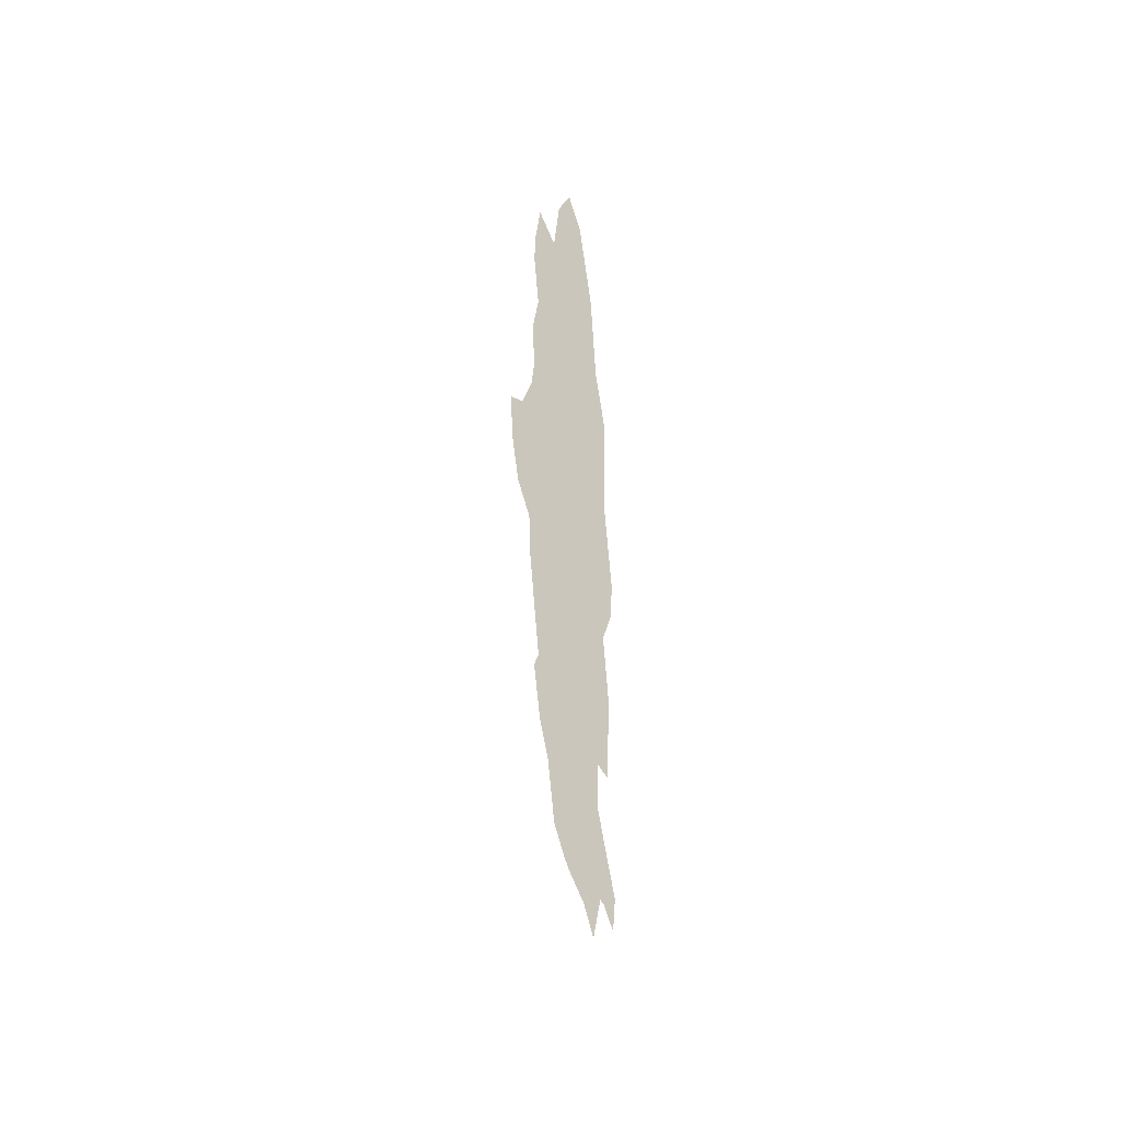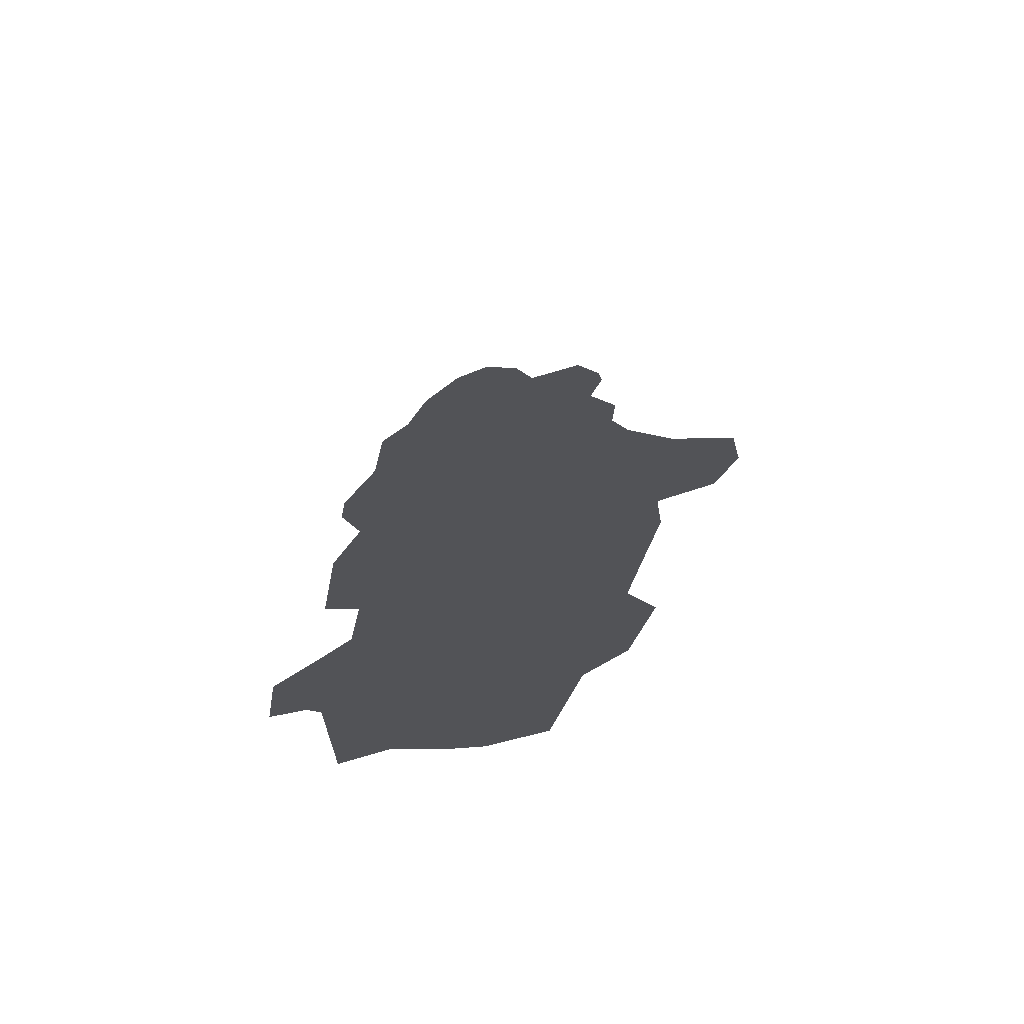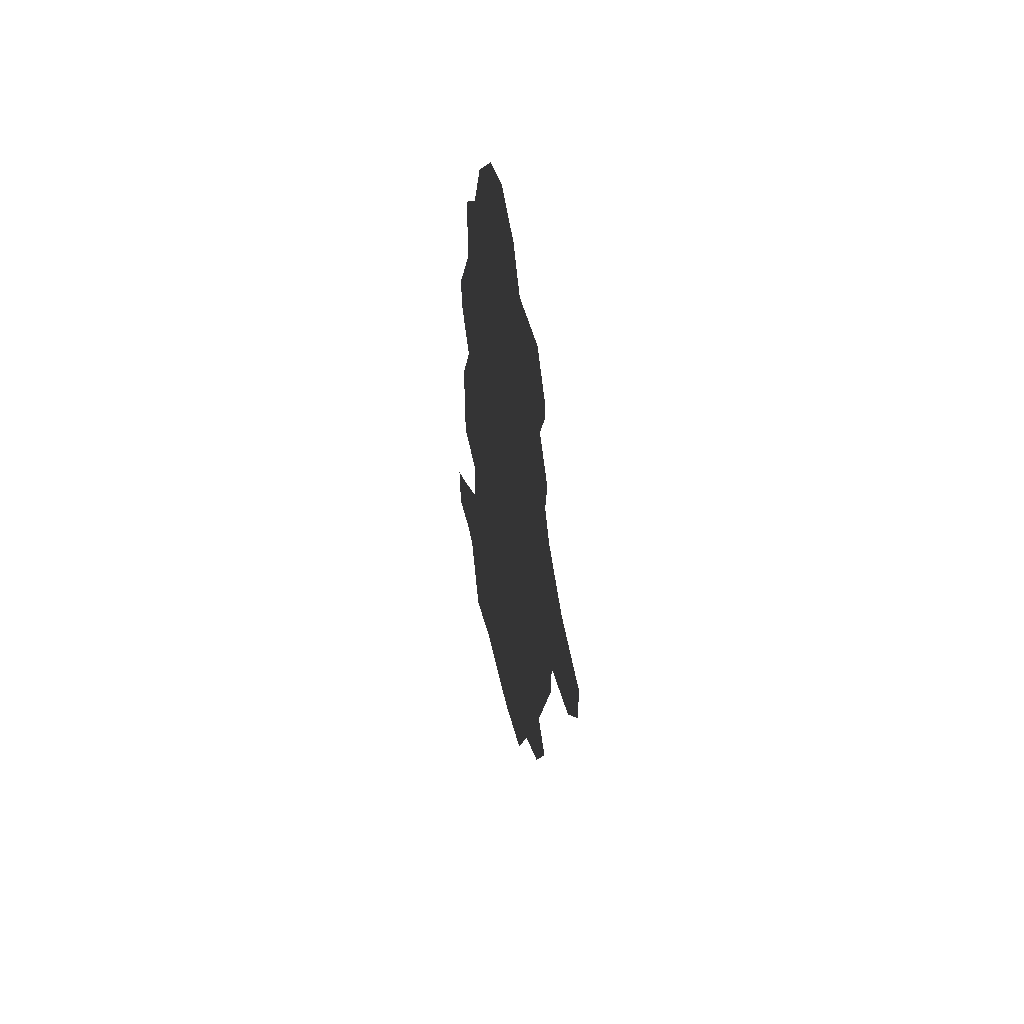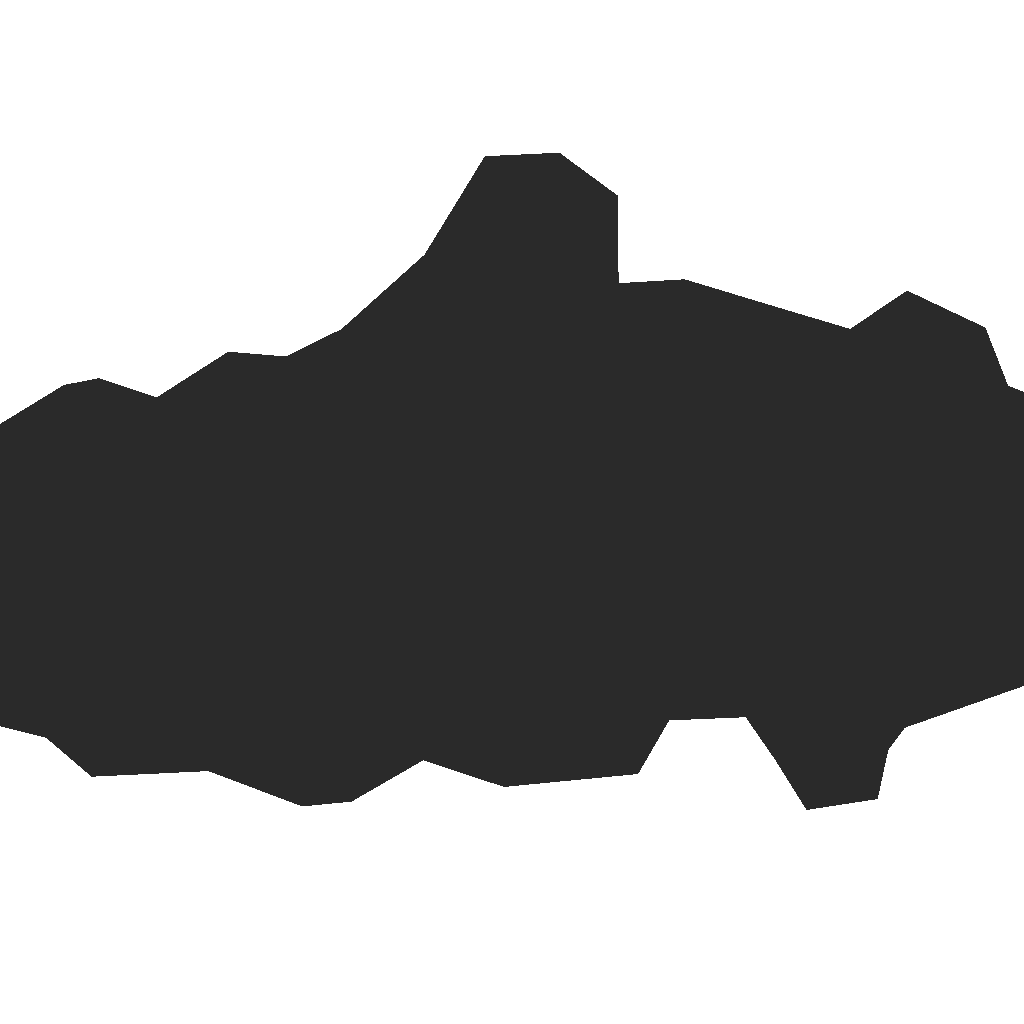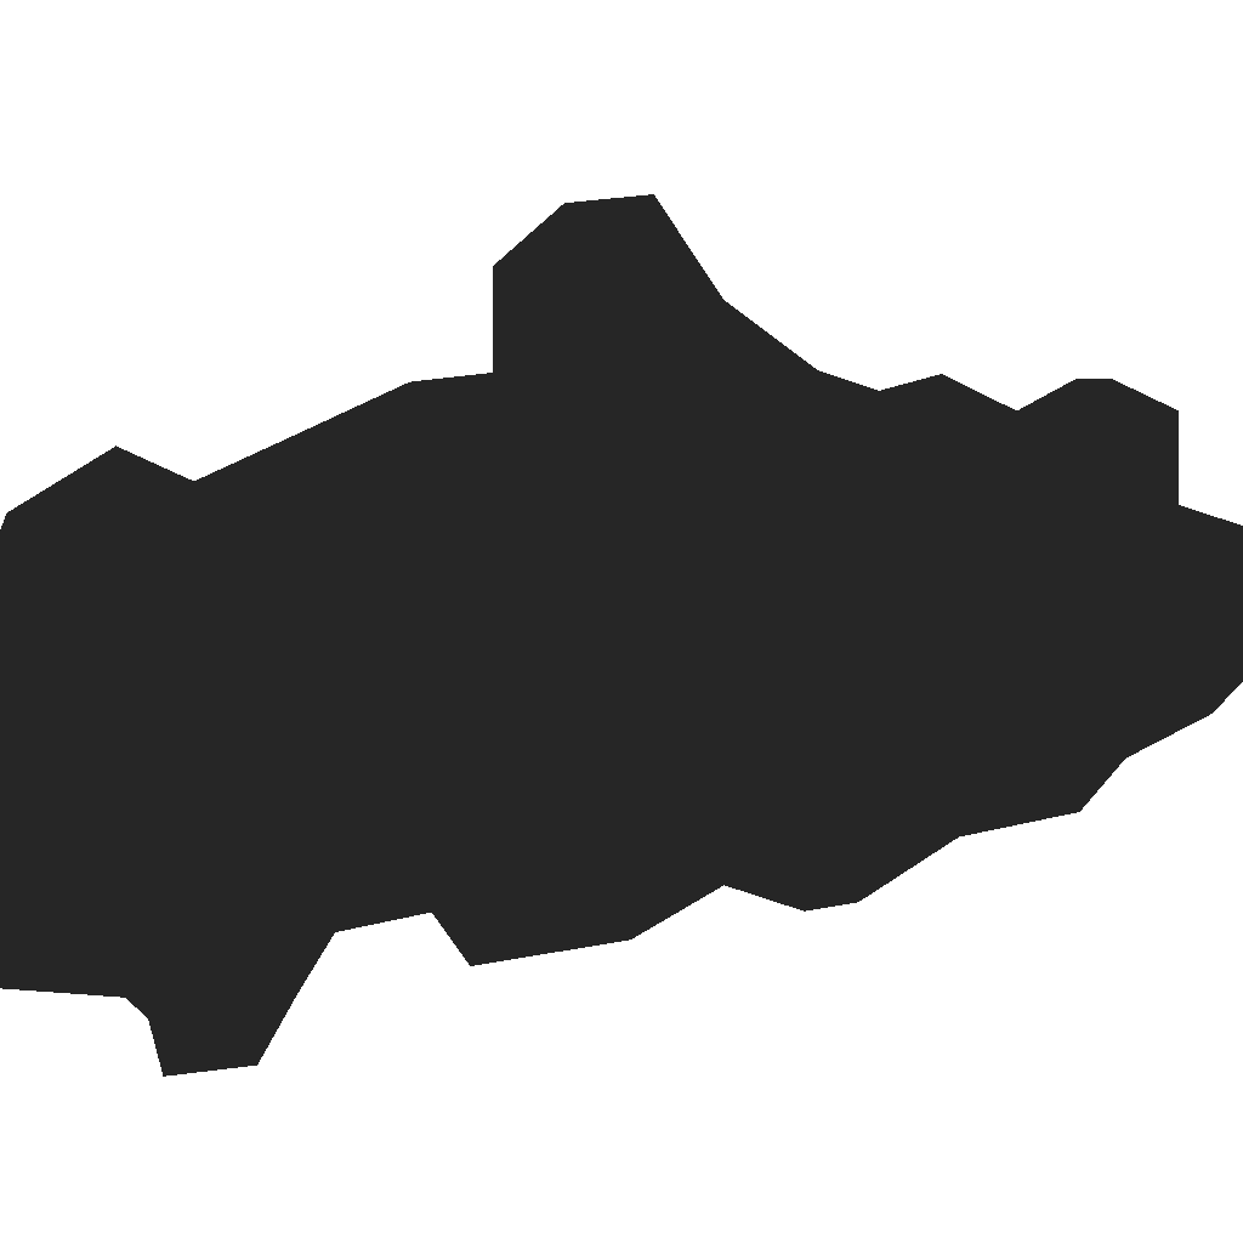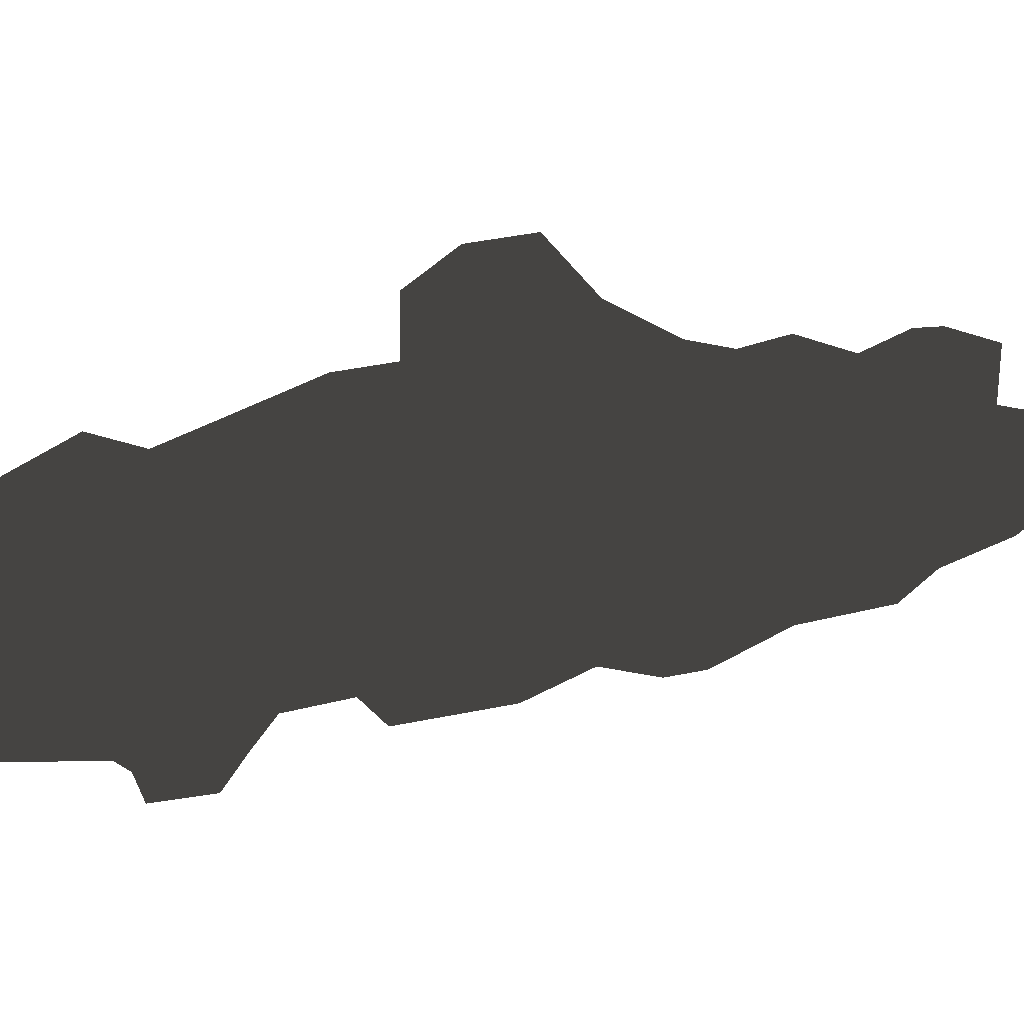
<metadata>
{"format":"obj","ext":"obj","renderer":"f3d","projection":"perspective","resolution":1024,"background":"white","views":[{"elev":41.7,"azim":-12.2,"up":"+Z"},{"elev":-62.7,"azim":108.7,"up":"+Z"},{"elev":51.5,"azim":164.6,"up":"+Z"},{"elev":19.4,"azim":77.2,"up":"+Y"},{"elev":24.0,"azim":-108.5,"up":"+Y"},{"elev":46.4,"azim":-103.0,"up":"+Y"}]}
</metadata>
<code>
g
v  -34.28 -108.2 -254.9
v  -34.28 -130.7 -286.6
v  -34.28 -132.5 -254.9
v  -34.28 -108.2 -240.4
v  -34.28 -108.2 -290.3
v  -34.28 -55.61 -254.9
v  -34.28 -98.74 -297.2
v  -34.28 -83.93 -352.2
v  -34.28 -87.06 -226.7
v  -34.28 -55.61 -352.2
v  -34.28 -55.61 -157.5
v  -34.28 -85.28 -193.6
v  -34.28 -108.2 -180.6
v  -34.28 -108.2 -157.5
v  -34.28 -108.2 -123.6
v  -34.28 -92.89 -89.95
v  -34.28 -55.61 -60.18
v  -34.28 -108.2 -60.18
v  -34.28 -2.97 -157.5
v  -34.28 -55.61 37.16
v  -34.28 -108.2 -39.92
v  -34.28 -88.8 -2.645
v  -34.28 -86.83 37.16
v  -34.28 -86.51 43.65
v  -34.28 -68.02 60.39
v  -34.28 -55.61 93.22
v  -34.28 -31.56 118.2
v  -34.28 -8.898 121.9
v  -34.28 -2.97 116.8
v  -34.28 -2.97 37.16
v  -34.28 14.36 101.9
v  -34.28 26.5 74.03
v  -34.28 -2.97 -60.18
v  -34.28 49.67 37.16
v  -34.28 49.67 72.38
v  -34.28 61.05 71.58
v  -34.28 75.38 45.88
v  -34.28 76.55 37.16
v  -34.28 77.15 32.63
v  -34.28 68.16 11.36
v  -34.28 84.37 -16.45
v  -34.28 81.05 -38.56
v  -34.28 49.67 -60.18
v  -34.28 90.62 -60.18
v  -34.28 49.67 -157.5
v  -34.28 102.3 -74.09
v  -34.28 -2.97 -254.9
v  -34.28 102.3 -157.5
v  -34.28 118 -92.76
v  -34.28 154.9 -116.4
v  -34.28 154.9 -145.5
v  -34.28 145.7 -157.5
v  -34.28 137.1 -168.7
v  -34.28 102.3 -169.5
v  -34.28 102.3 -196.3
v  -34.28 88.11 -236.3
v  -34.28 81.58 -254.9
v  -34.28 49.67 -254.9
v  -34.28 77.88 -265.4
v  -34.28 92.32 -288.7
v  -34.28 74.86 -323.1
v  -34.28 49.67 -334.4
v  -34.28 41.57 -352.2
v  -34.28 -2.97 -352.2
v  -34.28 30.84 -375.8
v  -34.28 -22.22 -367.1
v  -34.28 -2.97 -373.7
g Mesh_0288.rip
f 1 2 3
f 1 3 4
f 5 2 1
f 1 4 6
f 1 6 5
f 7 5 6
f 8 7 6
f 4 9 6
f 10 8 6
f 6 9 11
f 9 12 11
f 12 13 11
f 14 11 13
f 11 14 15
f 16 11 15
f 17 11 16
f 18 17 16
f 19 6 11
f 17 18 20
f 18 21 20
f 21 22 20
f 22 23 20
f 23 24 20
f 20 24 25
f 26 20 25
f 20 26 27
f 28 20 27
f 29 20 28
f 30 20 29
f 30 17 20
f 29 31 30
f 31 32 30
f 33 17 30
f 33 11 17
f 19 11 33
f 30 32 34
f 34 33 30
f 34 32 35
f 35 36 34
f 37 34 36
f 38 34 37
f 38 39 34
f 39 40 34
f 41 34 40
f 42 34 41
f 43 34 42
f 43 33 34
f 43 19 33
f 44 43 42
f 43 44 45
f 45 19 43
f 45 44 46
f 45 47 19
f 47 6 19
f 47 10 6
f 48 45 46
f 46 49 48
f 49 50 48
f 50 51 48
f 51 52 48
f 52 53 48
f 48 53 54
f 45 48 54
f 55 45 54
f 56 45 55
f 57 45 56
f 58 45 57
f 58 47 45
f 57 59 58
f 60 58 59
f 61 58 60
f 62 58 61
f 62 47 58
f 63 47 62
f 64 47 63
f 64 10 47
f 63 65 64
f 64 66 10
f 64 65 67
f 67 66 64
g

</code>
